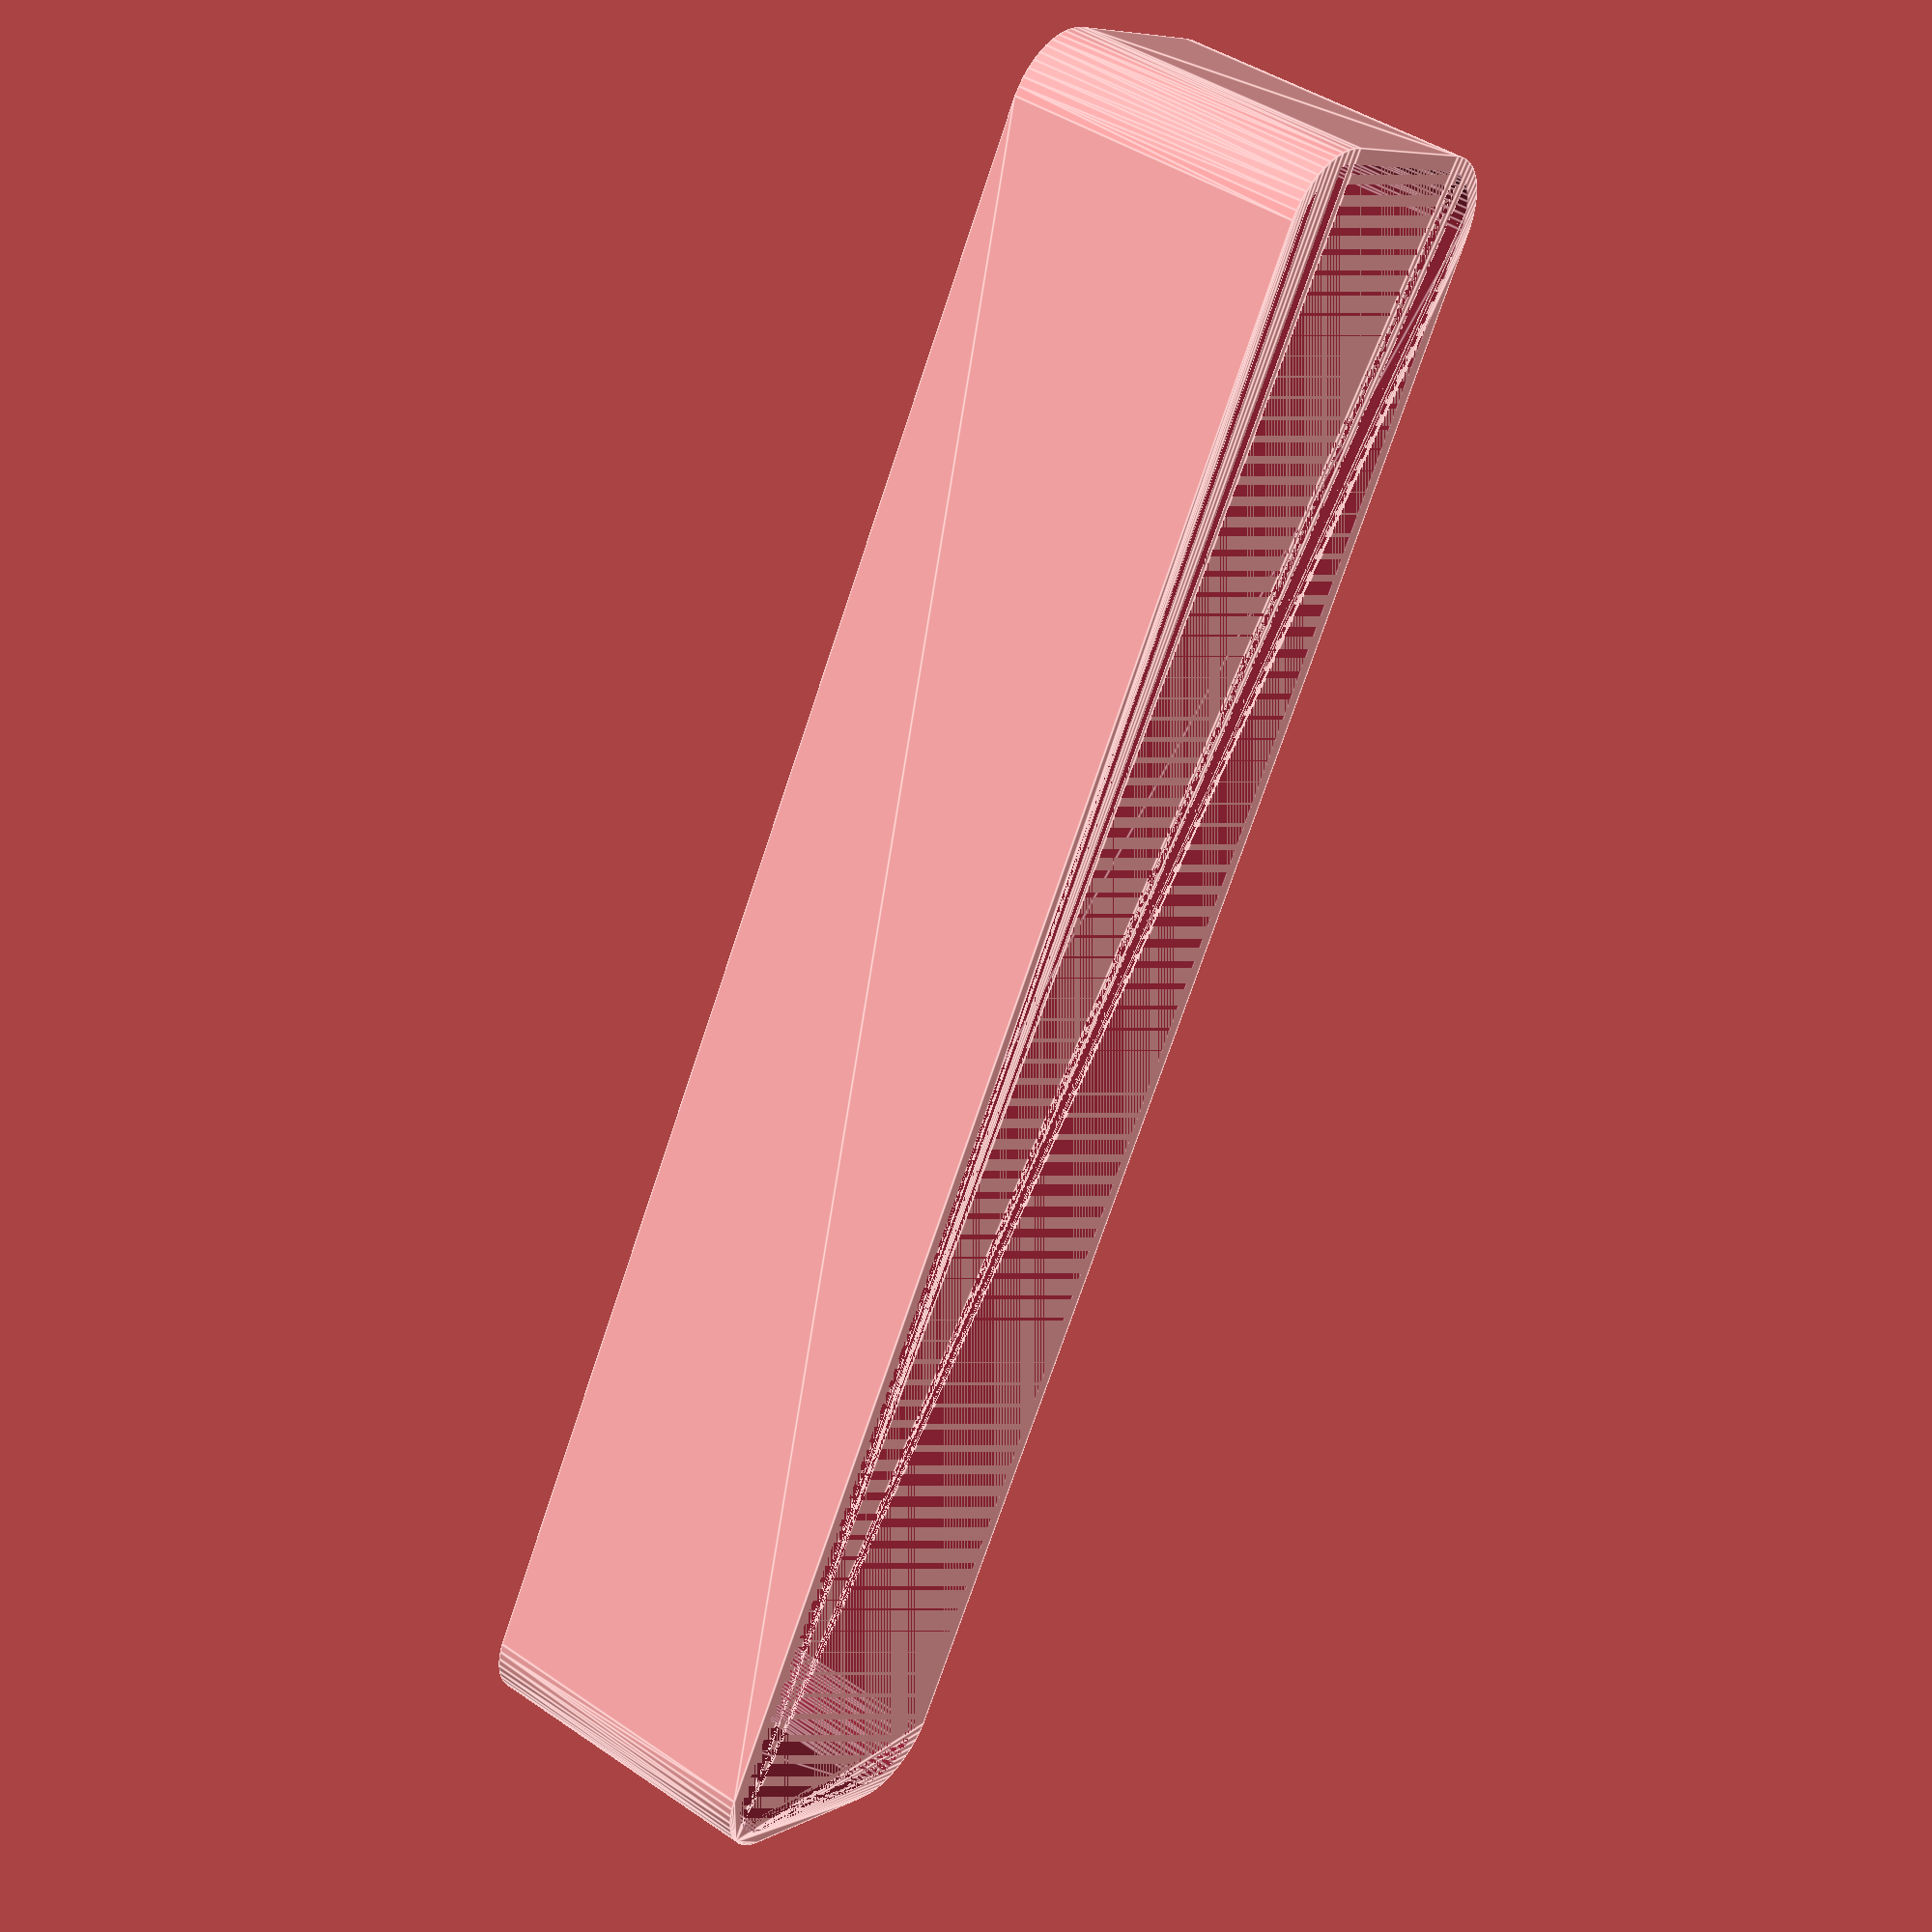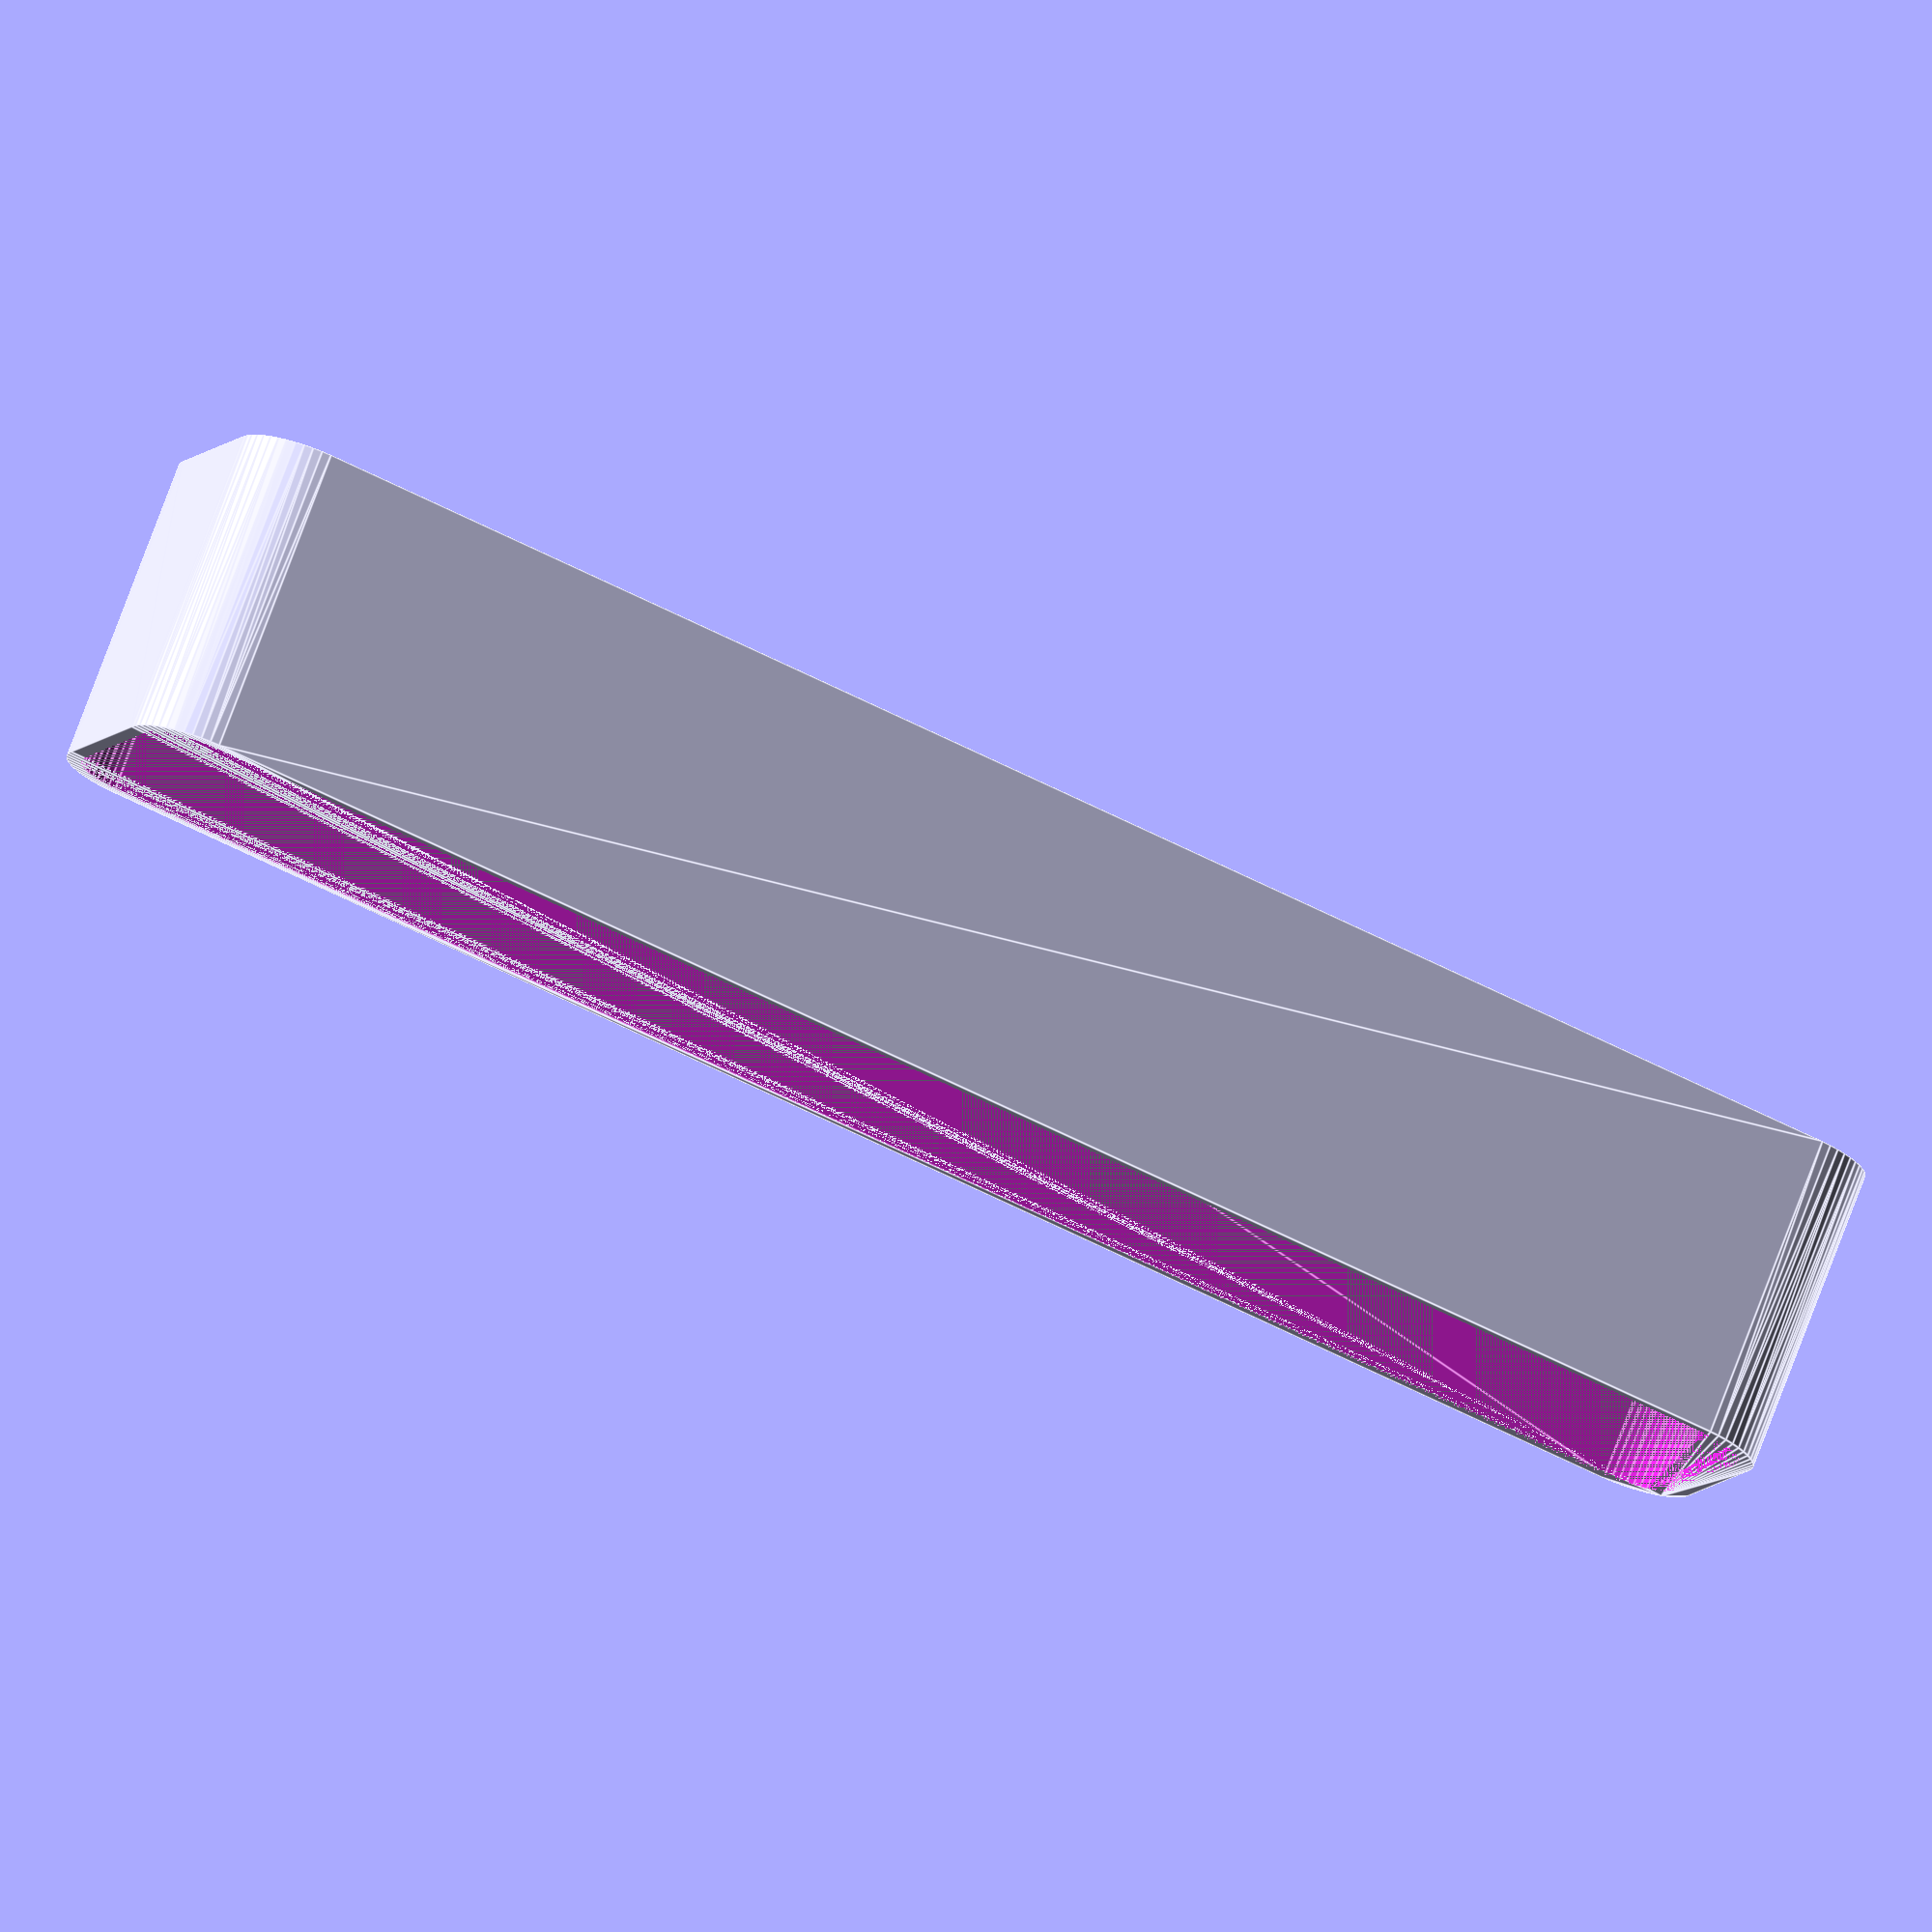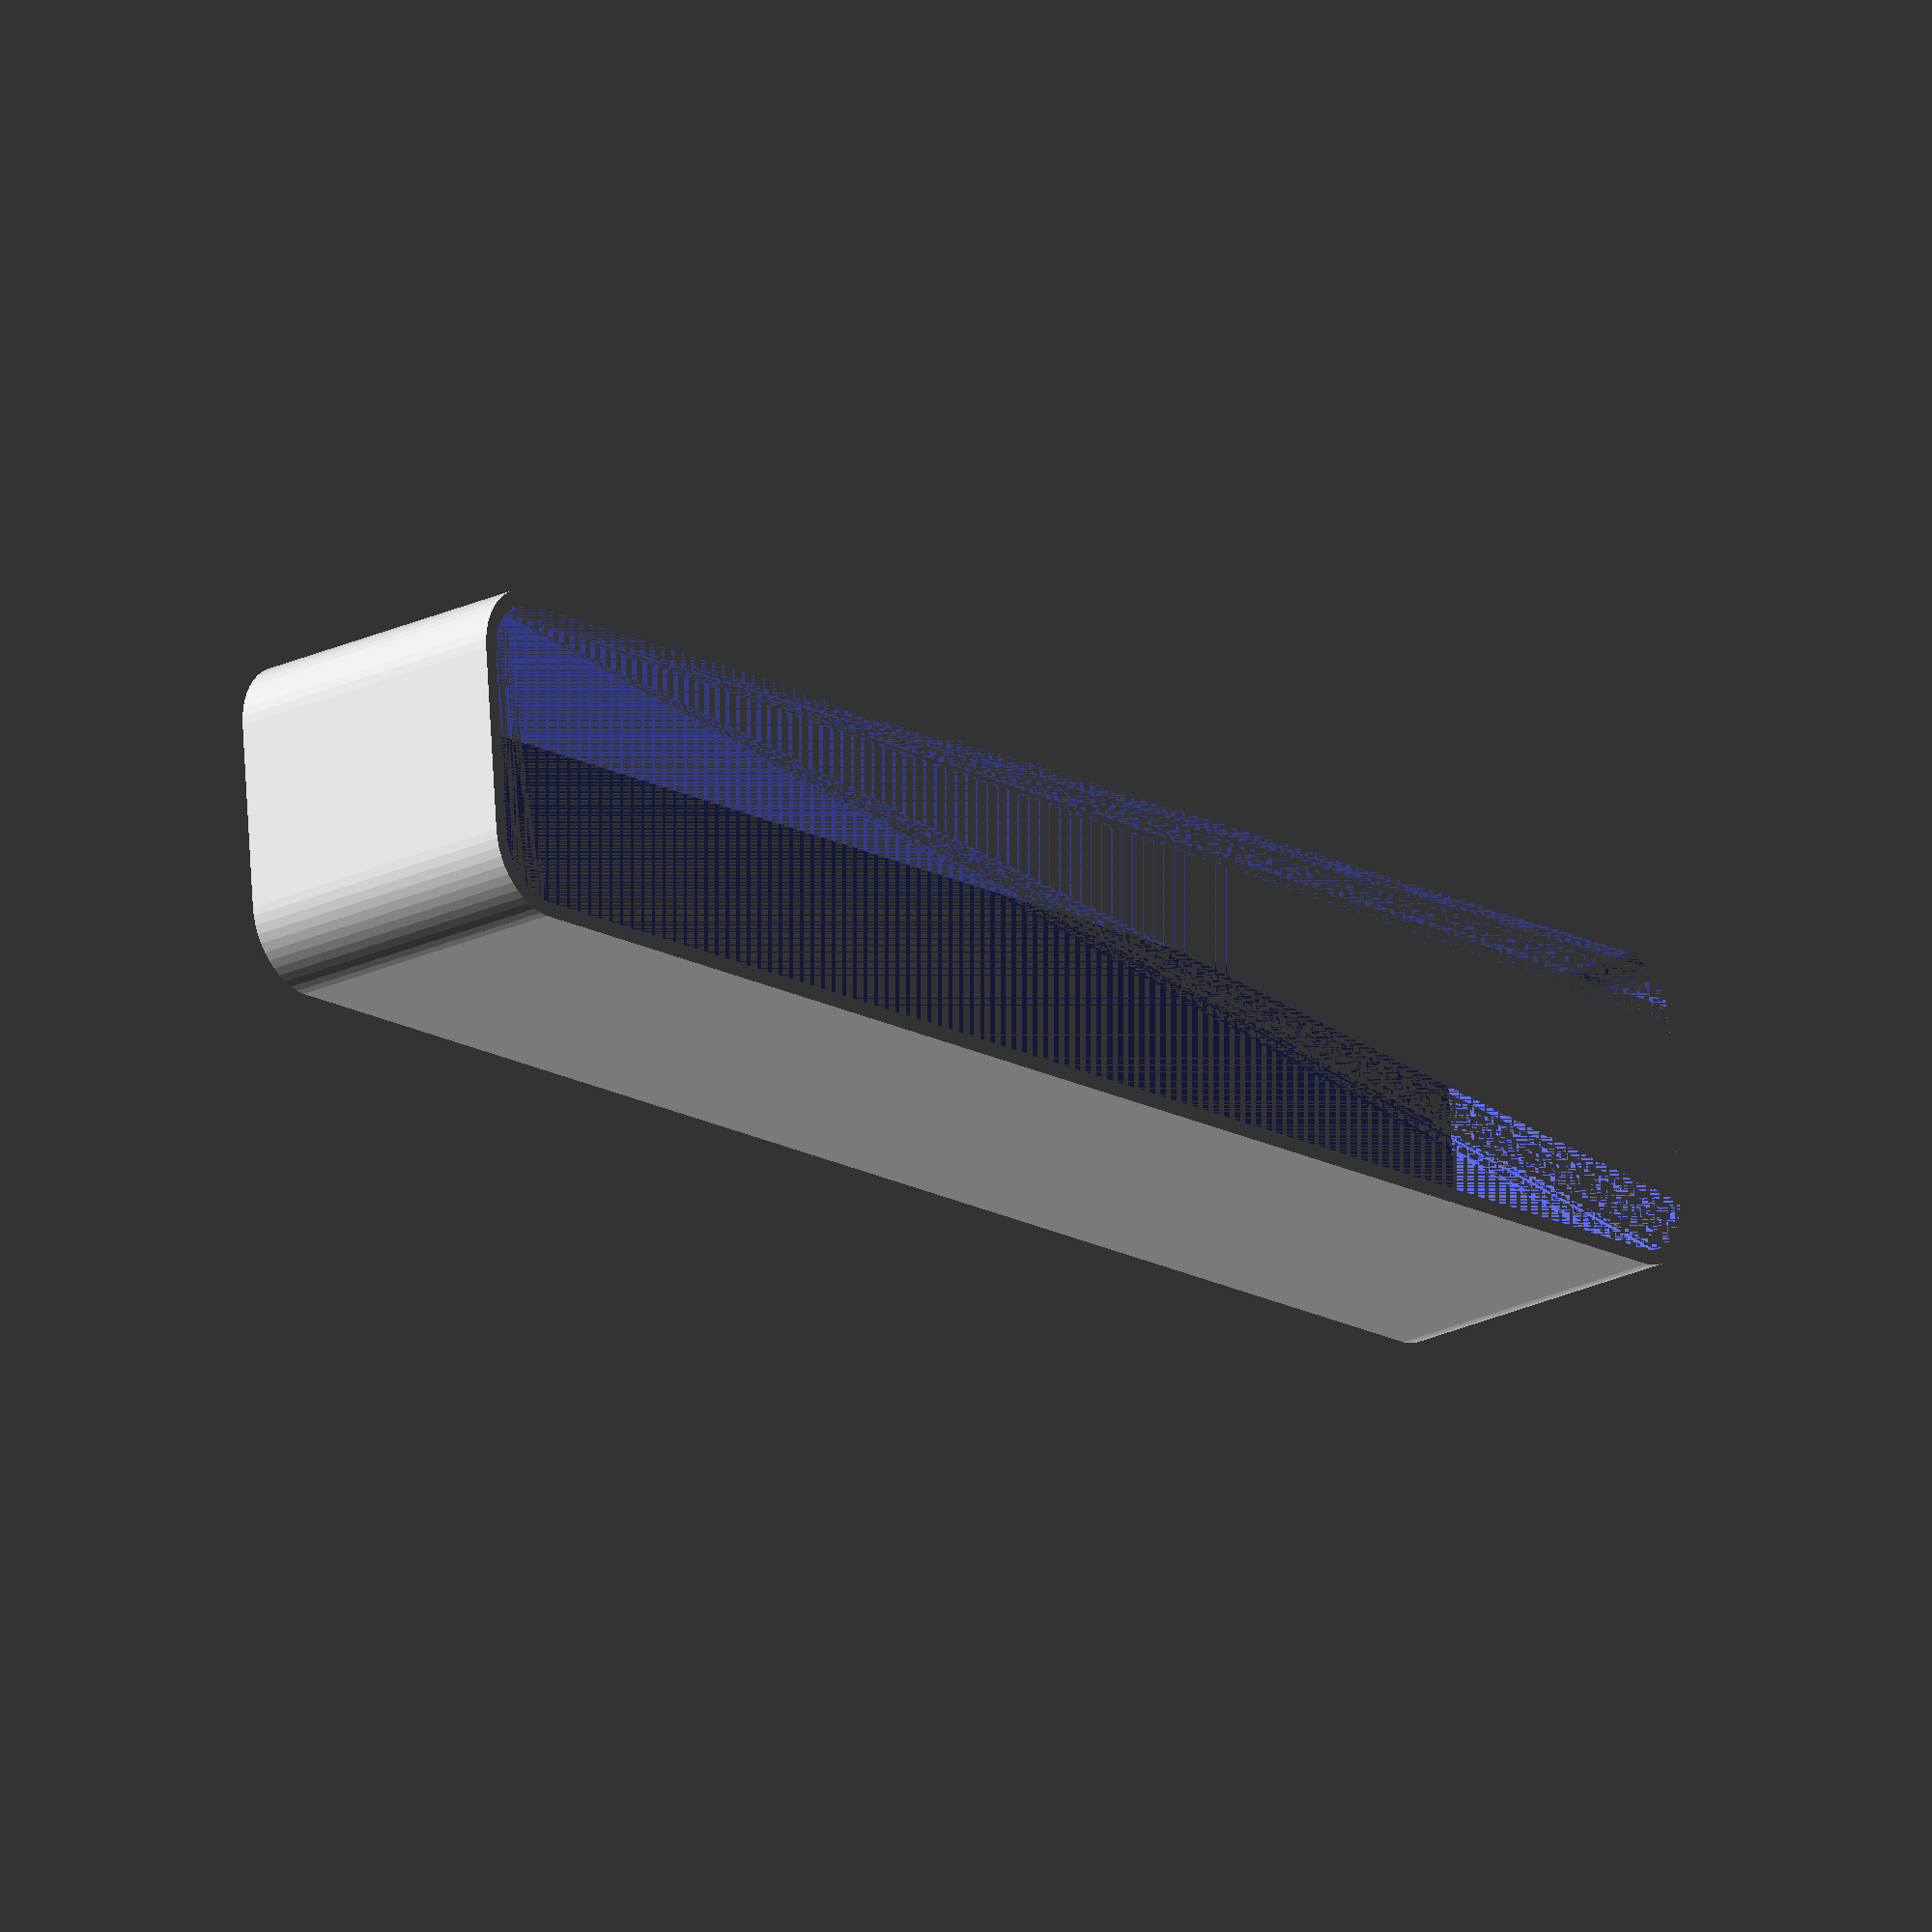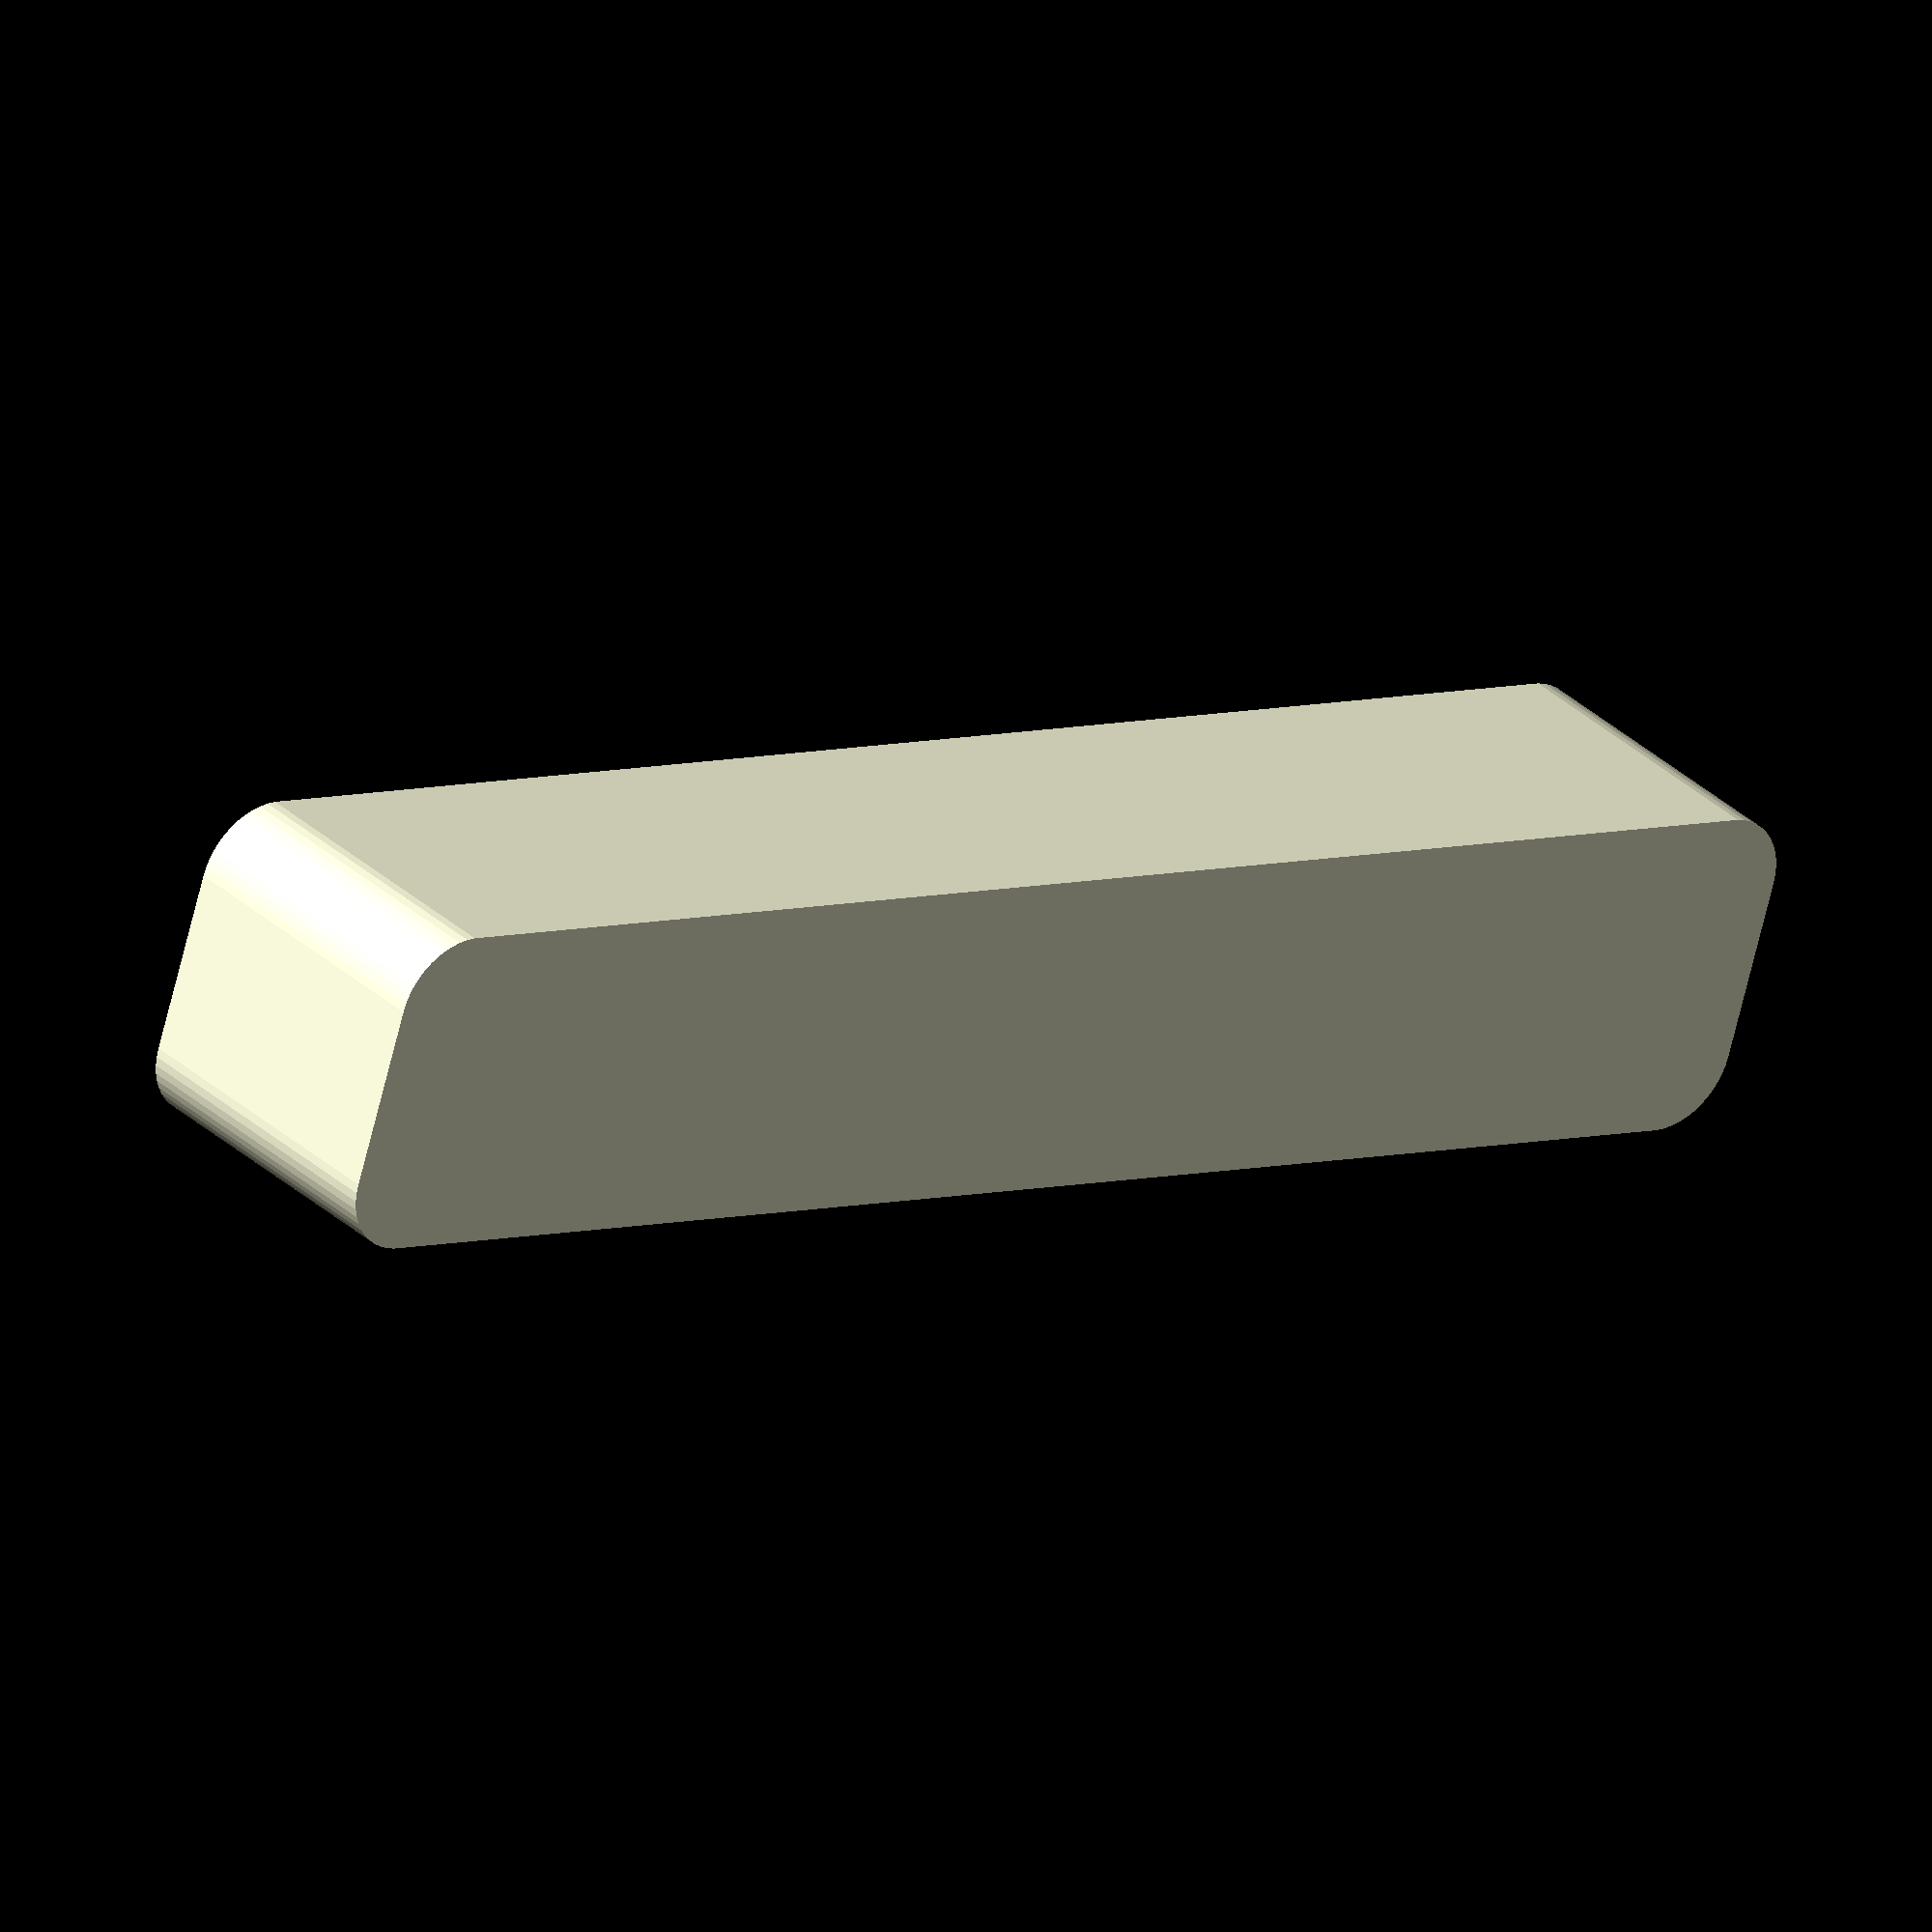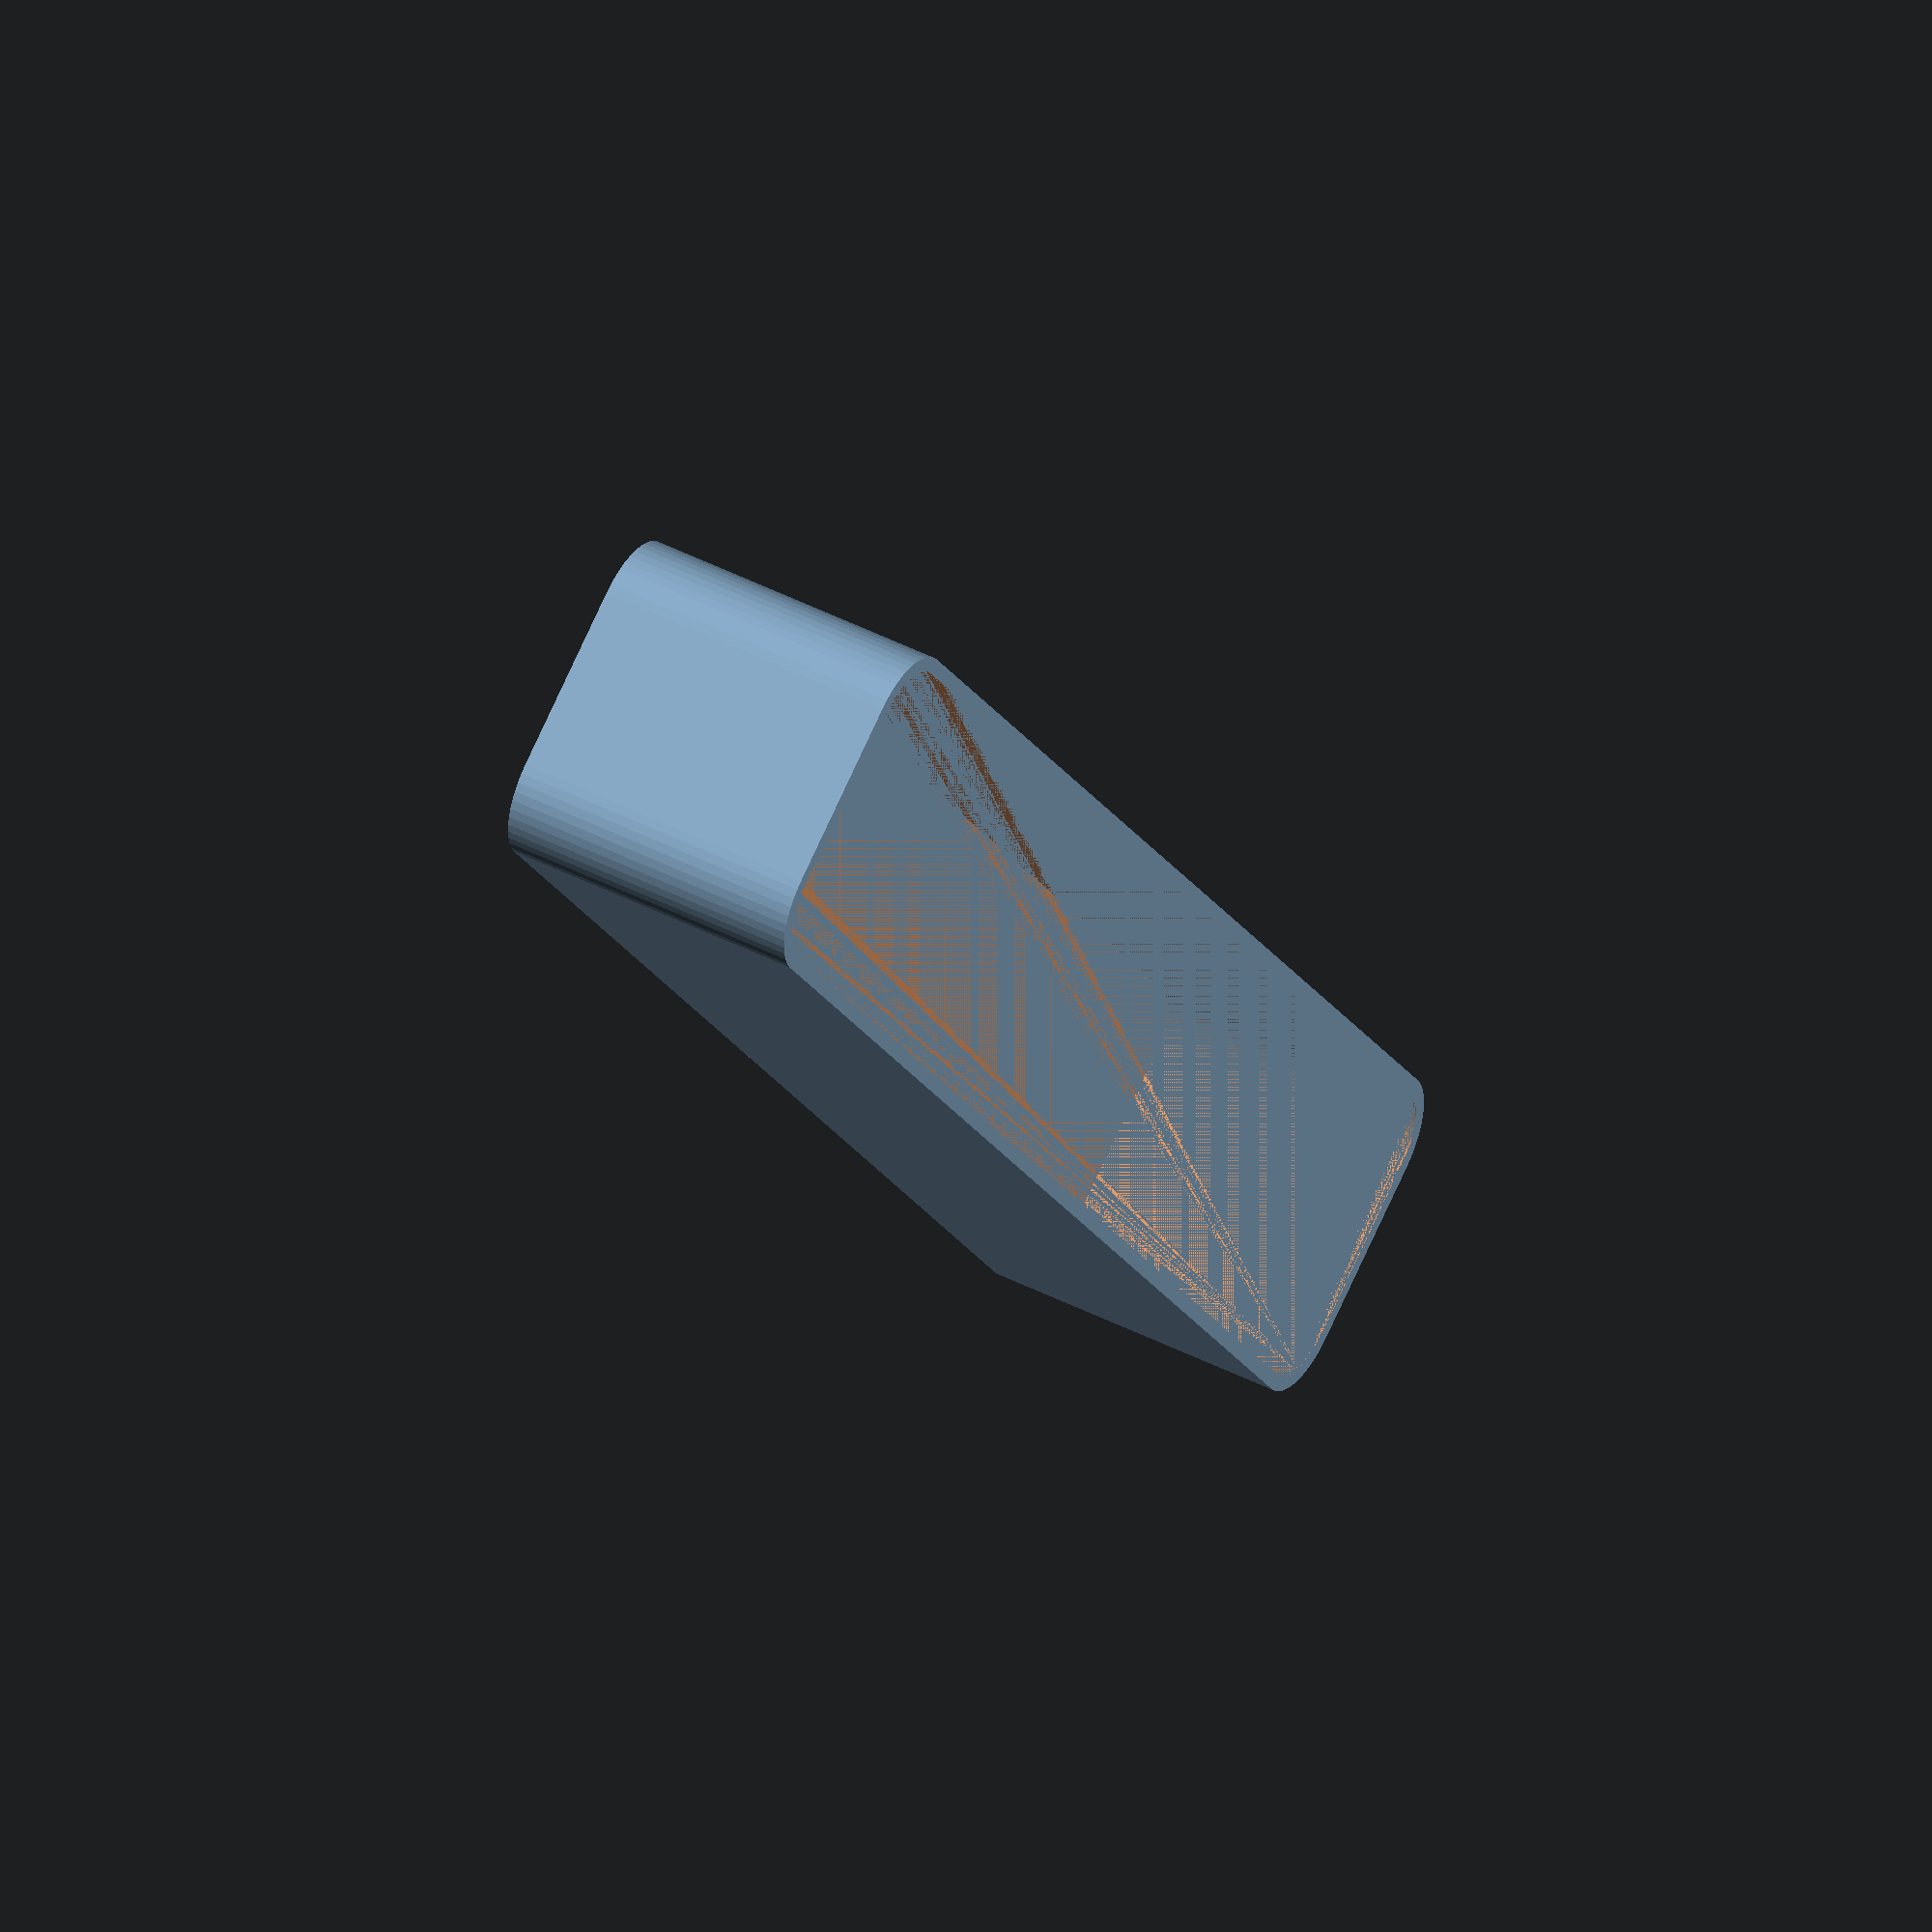
<openscad>
$fn = 50;


difference() {
	union() {
		hull() {
			translate(v = [-55.0000000000, 6.2500000000, 0]) {
				cylinder(h = 21, r = 5);
			}
			translate(v = [55.0000000000, 6.2500000000, 0]) {
				cylinder(h = 21, r = 5);
			}
			translate(v = [-55.0000000000, -6.2500000000, 0]) {
				cylinder(h = 21, r = 5);
			}
			translate(v = [55.0000000000, -6.2500000000, 0]) {
				cylinder(h = 21, r = 5);
			}
		}
	}
	union() {
		translate(v = [0, 0, 2]) {
			hull() {
				translate(v = [-55.0000000000, 6.2500000000, 0]) {
					cylinder(h = 19, r = 4);
				}
				translate(v = [55.0000000000, 6.2500000000, 0]) {
					cylinder(h = 19, r = 4);
				}
				translate(v = [-55.0000000000, -6.2500000000, 0]) {
					cylinder(h = 19, r = 4);
				}
				translate(v = [55.0000000000, -6.2500000000, 0]) {
					cylinder(h = 19, r = 4);
				}
			}
		}
	}
}
</openscad>
<views>
elev=316.8 azim=119.6 roll=309.2 proj=p view=edges
elev=105.2 azim=199.9 roll=159.6 proj=o view=edges
elev=21.9 azim=175.3 roll=310.7 proj=o view=solid
elev=327.1 azim=162.5 roll=141.5 proj=o view=wireframe
elev=315.1 azim=56.1 roll=300.8 proj=o view=solid
</views>
